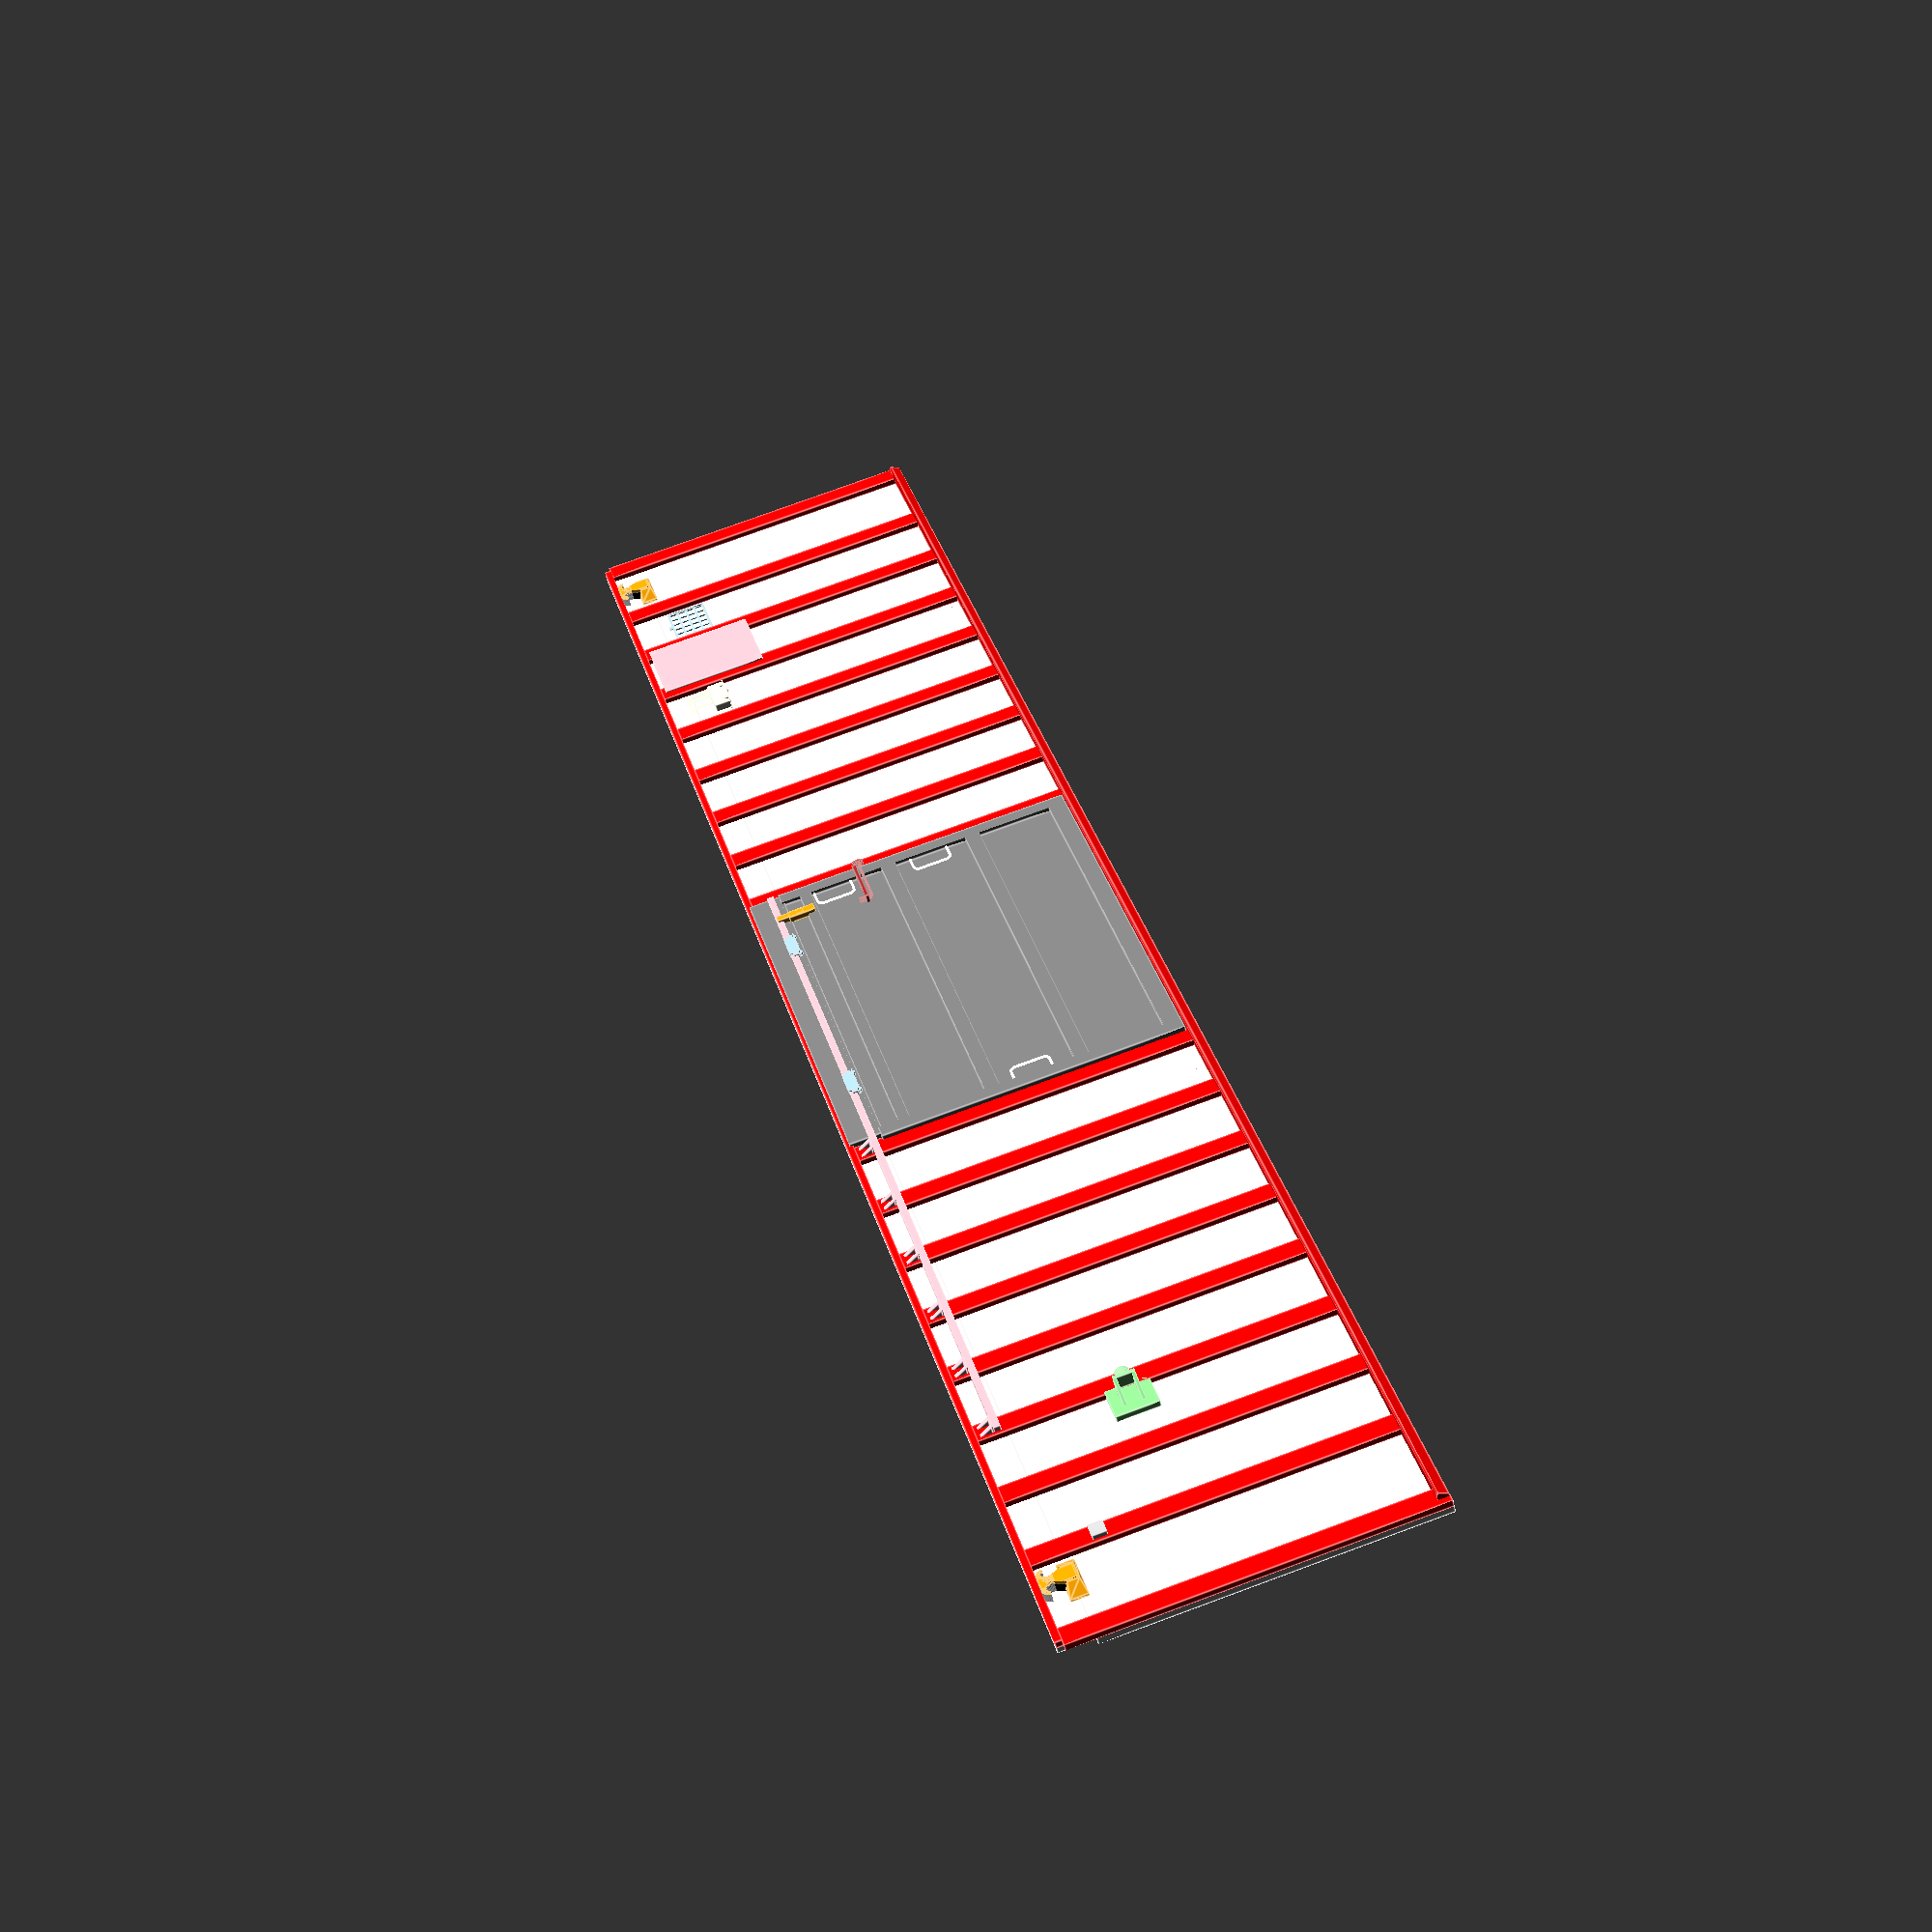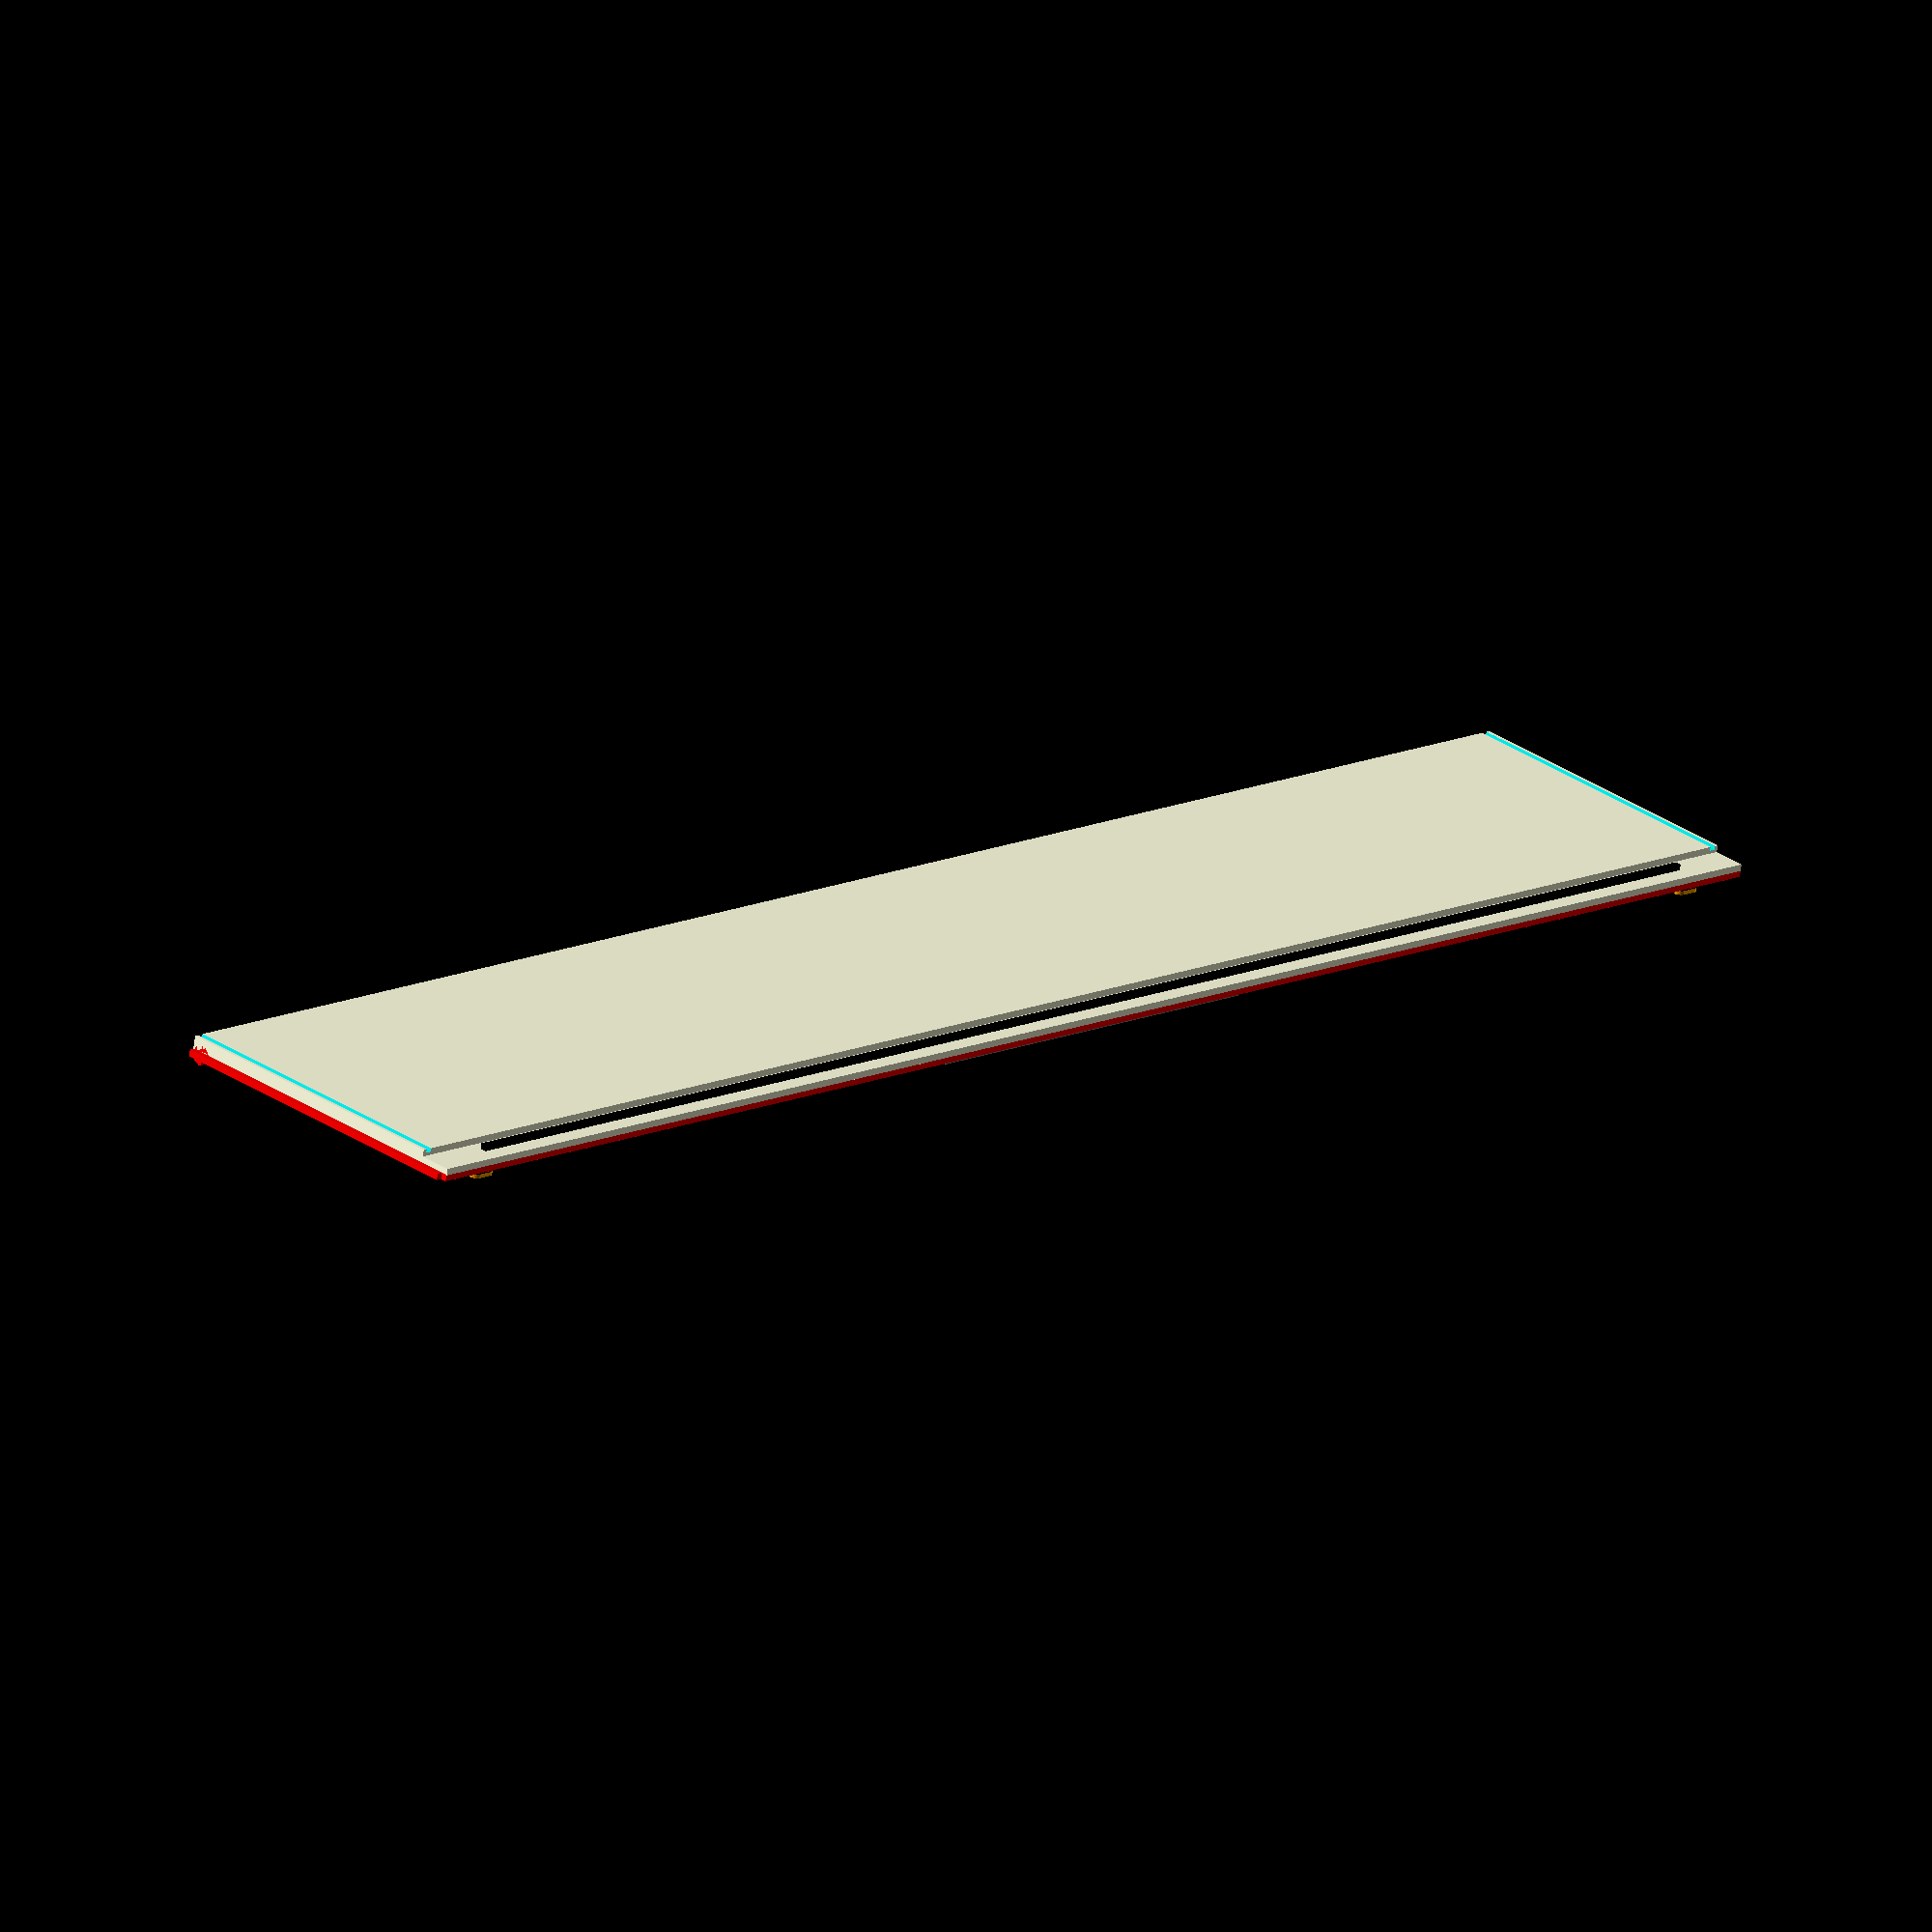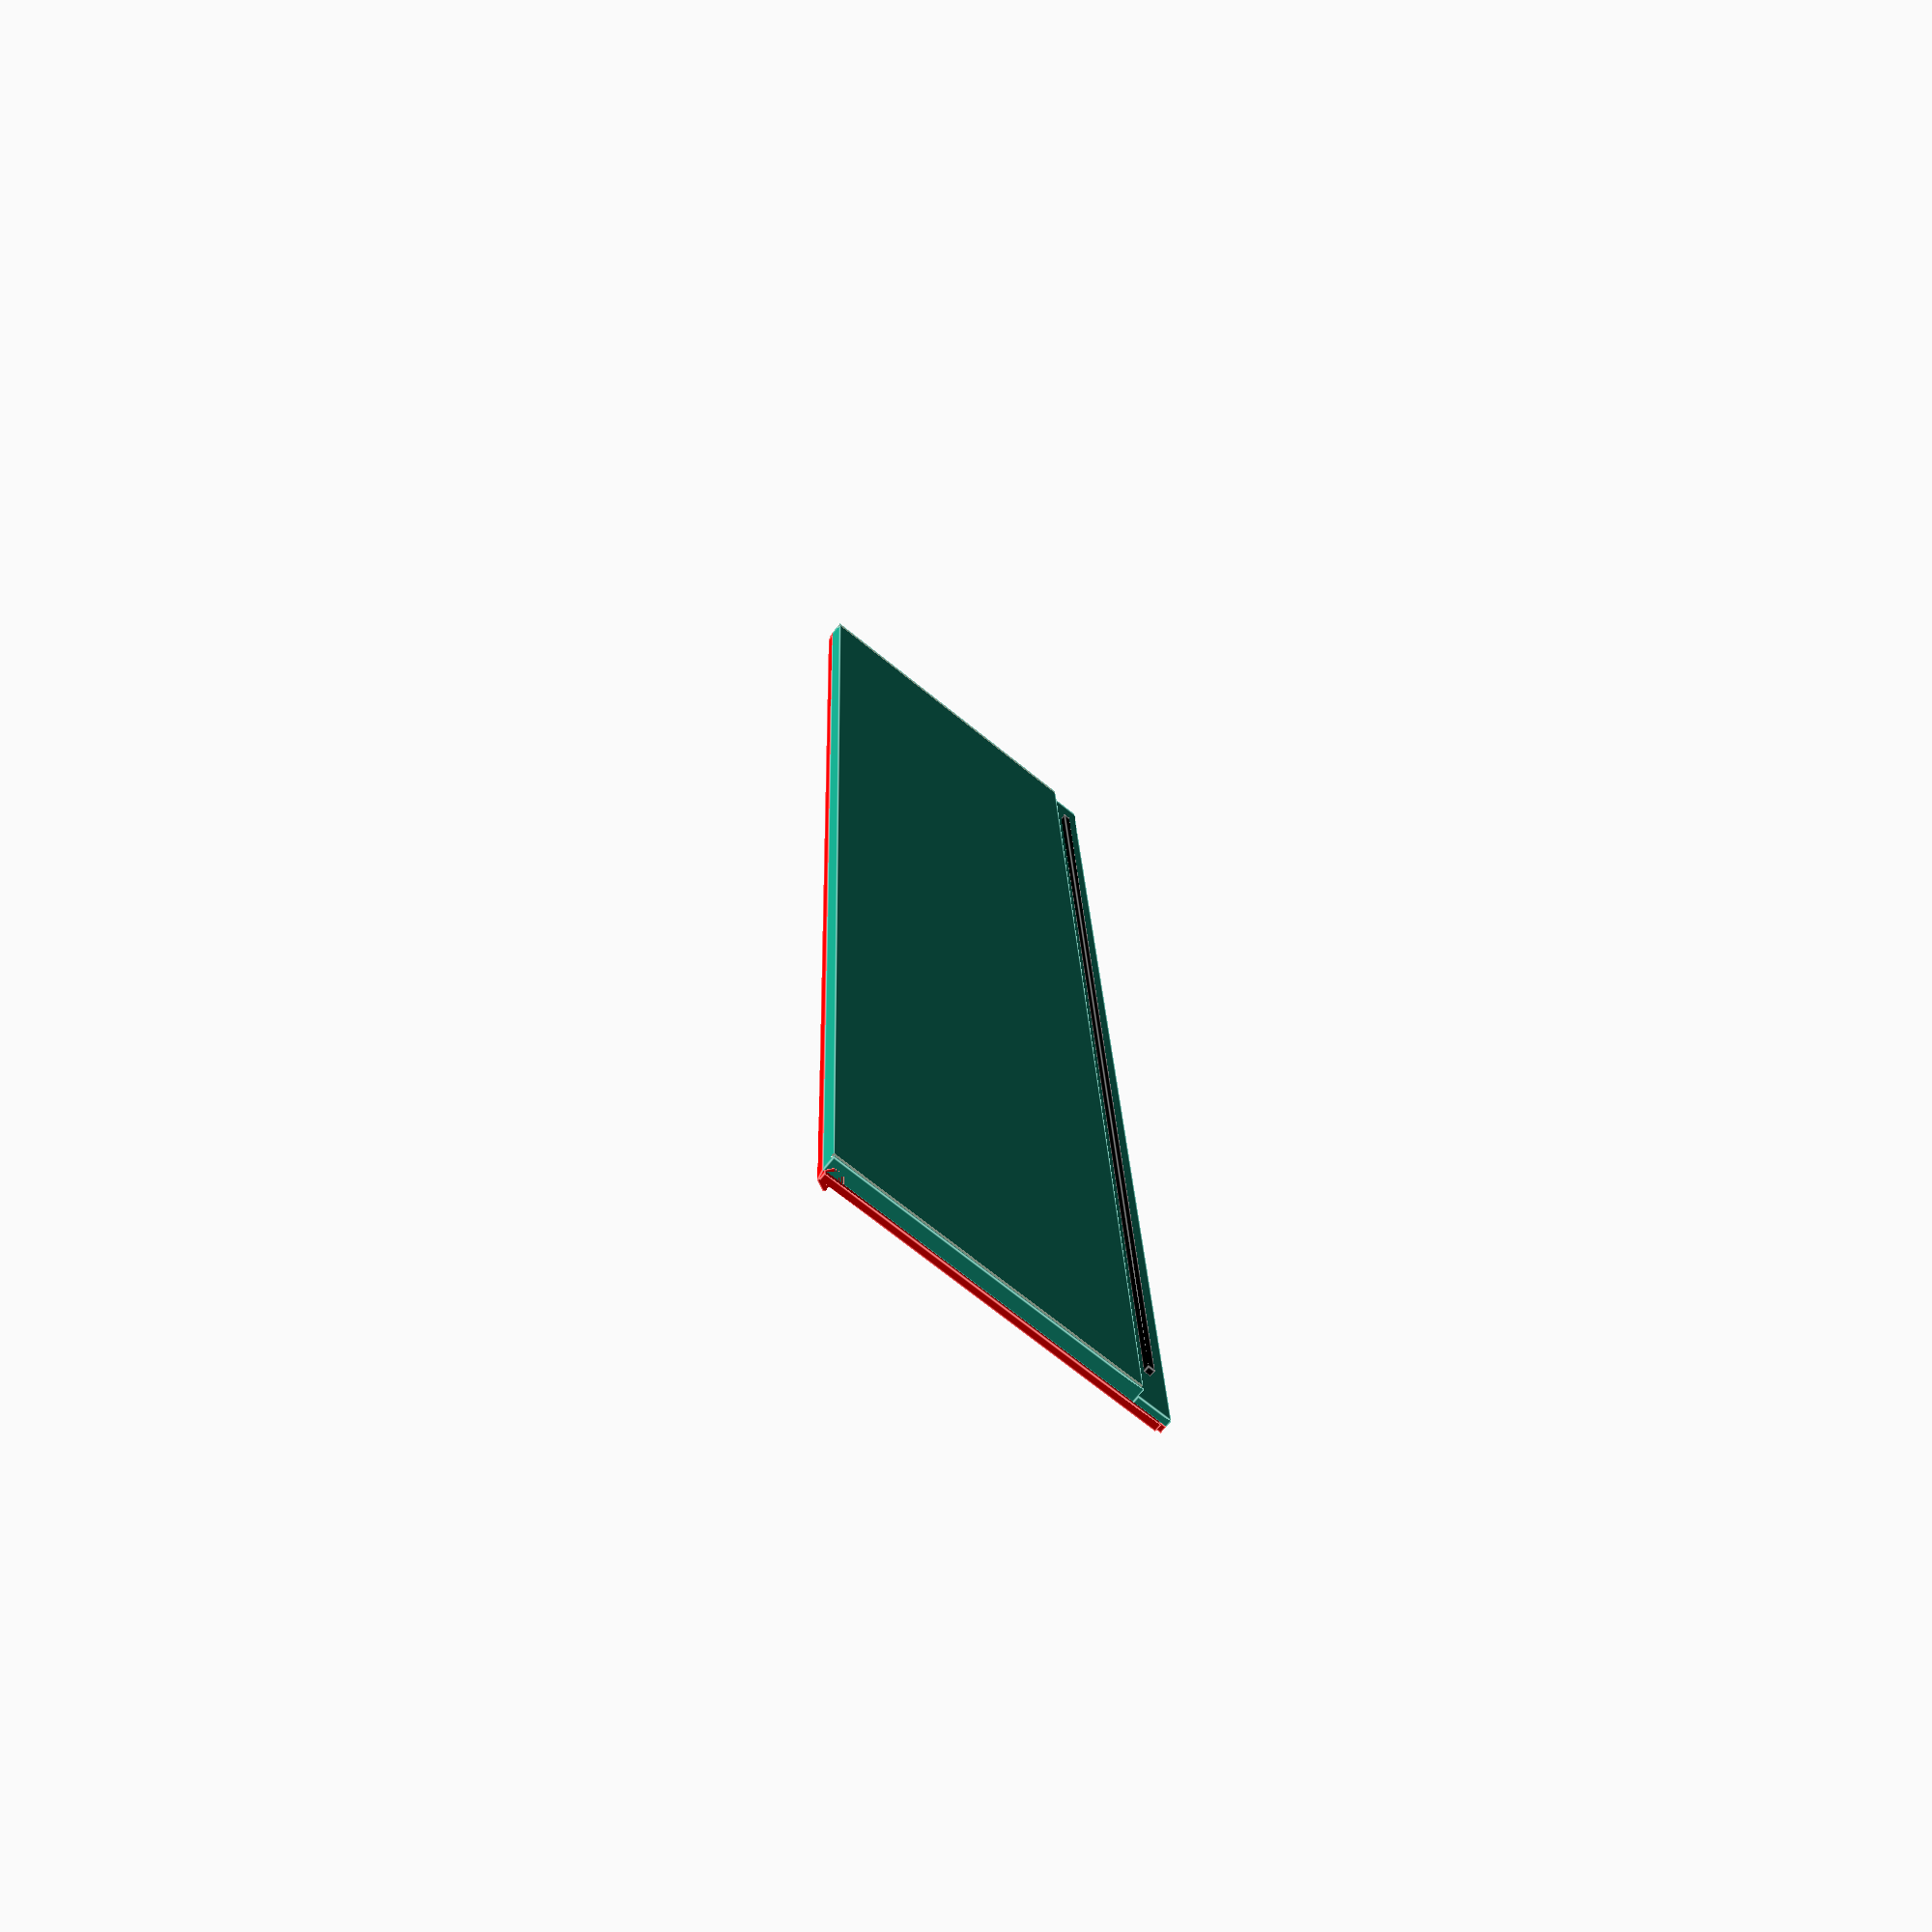
<openscad>
/*
WIP of a wagon of the german type taems890 in H0 scale (1:87).

License: [Attribution-NonCommercial-ShareAlike 4.0 International (CC BY-NC-SA 4.0)](https://creativecommons.org/licenses/by-nc-sa/4.0/)
*/
side();
//scale(1/87)side();
module side(){
difference(){
    translate([0,0,1150]){
    cube([100,13000,2300],center=true);
    /*difference(){

        cube([100,13000,2300],center=true);

        translate([0,0,-50])doorhole();
    }
    */
    }
    side_2_fron_and_back_part_connector();
}
vertical_stipes();
top_stripe();//TODO eigentlich top roof part
bottom_stripe();
clipboard();
info_plate();
little_knobby_thing_on_the_right();
anchors();
doorstopper();
translate([90,0,1150])door();
door_guide();
pipe_box();






translate([25,0,-125]){
cube([50,13000,250],center=true);
side_part_connectors();
}
//TODO
//front and back part connectors

}

module door(){
color("grey"){
 difference(){
   translate([0,0,-50])
   cube([80,3000,2200],center=true);
   
   for(i=[-1:1])
   translate([30,0,650*i])
   cube([40,2800,550],center=true);
   translate([30,0,-1075])
   cube([40,2800,150],center=true);
 }
 
 
}
//3x door handles
union(){
    translate([17,1300,80])
    door_handle();
    translate([17,-1300,80])mirror([0,1,0])
    door_handle();
    translate([17,-1300,-660])mirror([0,1,0])
    door_handle();
}
door_bottom_panel();

translate([40,-1360,-560])
door_lock();

door_front_stopper();
for(i=[-1:2:1])
 translate([0,850*i,0])
 door_bottom_roller();
}

module door_handle(){
color("snow")rotate([90,0,-90]){
    translate([-100, -240, 0])
        rotate([90, 0, 90]) cylinder(r=10, h=100);
    rotate_extrude(angle=90, convexity=10)
       translate([40, 0]) circle(10);
    translate([40, 0, 0])
        rotate([90, 0, 0]) cylinder(r=10, h=200);
    translate([0,-200,0])
        rotate_extrude(angle=-90, convexity=10)
        translate([40, 0]) circle(10);
    translate([-100, 40, 0])
        rotate([90, 0, 90]) cylinder(r=10, h=100);
 }
}

module door_lock(){
color("brown"){
translate([-55, -185, 40])
rotate([0,90,0]){
 cylinder(r=30, h=70);
 translate([0, 0, 58])
 cylinder(r1=25,r2=15, h=20);
 }
 
 //translate and scale only for better printability
 translate([-10,0,0])scale([2.5,1,1])// /translate and scale only for better printability
rotate([90,-90,90]){
    translate([-60, -240, 0])
        rotate([90, 0, 90]) cylinder(r=10, h=60);
    translate([40, 200, 0])
        rotate([90, 0, 0]) cylinder(r=10, h=400);
    translate([0,-200,0])
        rotate_extrude(angle=-90, convexity=10)
        translate([40, 0]) circle(10);
 }
 
 translate([0, 70, 0])
 cube([70,400,30],center=true);

 translate([-25, -195, 42])
 cube([30,90,75],center=true);
}
}

module door_bottom_panel(){
color("grey"){
translate([0,-25, -1250]){

  cube([50,2950,250],center=true);
 }
}
}

module door_front_stopper(){
color("orange"){
translate([40, -1200, -1040]){

  cube([50,70,200],center=true);
  translate([0, 0, -85])
  cube([50,50,200],center=true);
 }
}
}

module door_bottom_roller(){
color("lightblue"){
translate([35, 0, -1200]){
  cube([50,180,80],center=true);
  translate([0, 0, 5])
  cube([50,240,45],center=true);
  
  translate([0, 0, 38])
  cube([50,250,10],center=true);
  for(i=[-1:2:1])
  translate([-5, 100*i, 45])
  cube([50,15,20],center=true);
  
  for(i=[-1:2:1]){
   translate([10, 100*i, 5])
   rotate([0,90,0]){
    cylinder(r=15,h=40,center=true);
    cylinder(r=7,h=50,center=true);
   }
  }
 }
}
}

module door_guide(){
color("pink"){
//rail
translate([90,1550,-60])
cube([90,6100,50],center=true);

//lower holders
for(c=[0:5])
translate([70,1500+600*c,-170])
rotate([-90,0,0]){
translate([49,-70-12.5,50])
cube([57,15,100],center=true);
for(i=[-1:2:1])
translate([24,-49,i==1?0:75])
rotate([0,0,-30])
cylinder(r=57,h=25,$fn=3);
}
}
}

module doorstopper(){
color("lightgreen")translate([70,4725,800]){
cube([50,250,300],center=true);

translate([74,-100-17.5,0])
cube([100,25,150],center=true);

for(i=[-1:2:1])
translate([24,-49,i==1?50:-75])
rotate([0,0,-30])
cylinder(r=115,h=25,$fn=3);

translate([74,-130,0])
rotate([90,0,0])
cylinder(r=50,h=60);
}
}

/*module doorhole(){
 cube([200,2700,2100],center=true);
}*/

module vertical_stipes(){
for(i=[-9:9])if(i!=0)
translate([70,600*i+((2700/2-400)*sign(i)+(i==9*sign(i)?120*sign(i):0)),1050-7])
 color("red")cube([50,150,2500-7],center=true);
}

module top_stripe(){
color("red")difference(){
translate([70,0,2222])
rotate([90,0,0])
cylinder(h=13000,r=80,center=true,$fn=7);
translate([100,0,2160])
cube([120,13000+2,100],center=true);
}
}

module bottom_stripe(){
color("red")
translate([70,0,-224])
cube([50,13000+4,50],center=true);

}

module clipboard(){
color("lightblue")translate([50,-5450,230]){
difference(){

cube([40,370,300],center=true);
translate([30,0,0])cube([40,350,280],center=true);
for(x=[0:4])
for(y=[0:3])
translate([10,x*70-140,y*70-105])
cube([40,60,60],center=true);
}
translate([0,0,-160])cube([30,30,30],center=true);

}
}



module anchors(){
for(i=[-1:2:1])
translate([40,6050*sign(i),0]){
anchor();
color("black")translate([-150,0,0])scale([2,1,1])
anchorhook();
}

}
module anchor(){
color("orange"){

hull(){
translate([40,0,0])
cube([20,320,120],center=true);
translate([110,0,0])
cube([10,140,80],center=true);
}

anchorhook();
}
}
module anchorhook(){
translate([105,0,-85]){
difference(){
    union(){
    cube([30,120,230],center=true);
    hull()
    for(i=[-1:2:1])
    translate([0,50*sign(i),-70])
    rotate([90,0,90])
    cylinder(r=50,h=30,center=true);
    }

    for(i=[-1:2:1]){
        translate([0,65*sign(i),-50])
        rotate([90,0,90])
        cylinder(r=40,h=40,center=true);
        translate([0,67*sign(i),-0])rotate([25*-sign(i),0,0])cube([40,40,100],center=true);
    }
}}
}

module info_plate(){
color("pink")translate([80,-4850,230]){
cube([60,600,800],center=true);
for(i=[0:1])
for(j=[0:2])
translate([35,520*i-260,370*j-370])
rotate([0,90,0])cylinder(r=20,h=10,center=true);
}
}

module pipe_box(){
color("lightyellow")translate([89,-4250,200]){

cube([80,280,130],center=true);
translate([0,0,60])cube([110,280,10],center=true);
for(i=[-1:2:1]){
 translate([0,90*i,40])cube([110,30,30],center=true);
 //holder+screws
 translate([-30,170*i,-10]){cube([20,70,120],center=true);
 rotate([0,90,0])cylinder(r=15,h=35,center=true);
}
}
//pipes
translate([-30,-100,-200])
    pipe_box_pipe();
translate([-30,-50,-200])
    pipe_box_pipe();
translate([-30,50,-200])
    pipe_box_pipe();
        
//handle
translate([10,0,70]){cube([120,40,10],center=true);
cylinder(r=35,h=10,center=true);
}
}
}

module pipe_box_pipe(){
    translate([40,0,75])
    cylinder(r=13,h=150,center=true);

    rotate([0,90,90])
    rotate_extrude(angle=-90, convexity=10)
    translate([40, 0]) circle(13);

    translate([-5,0,-40])
    rotate([0,90,0])
    cylinder(r=13,h=15,center=true);
}

module little_knobby_thing_on_the_right(){
color("lightgray")translate([90,5750,260])
cube([80,100,100],center=true);
}

module side_part_connectors(){
color("black"){
side_2_bottom_part_connector();
}
}
module side_2_bottom_part_connector(){
translate([-45,0,20])
cube([45,12000,50],center=true);
}

module side_2_fron_and_back_part_connector(){

for(i=[-1:2:1]){
translate([-45,6450*i,1220])
cube([45,45,2600],center=true);
}
}

</openscad>
<views>
elev=103.2 azim=129.9 roll=290.2 proj=p view=edges
elev=150.7 azim=258.7 roll=44.4 proj=o view=solid
elev=70.9 azim=178.0 roll=50.9 proj=p view=edges
</views>
